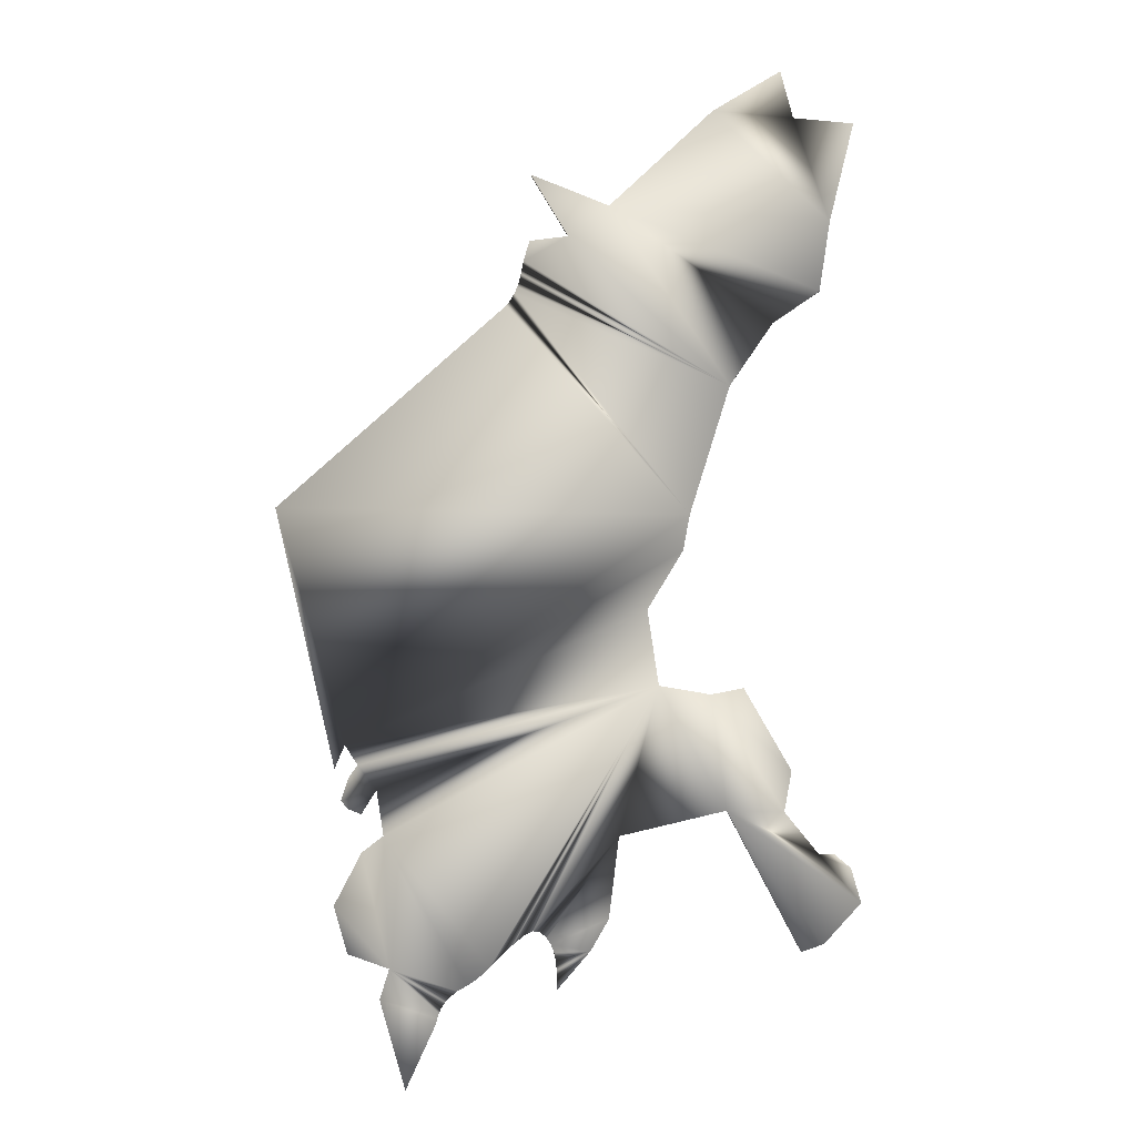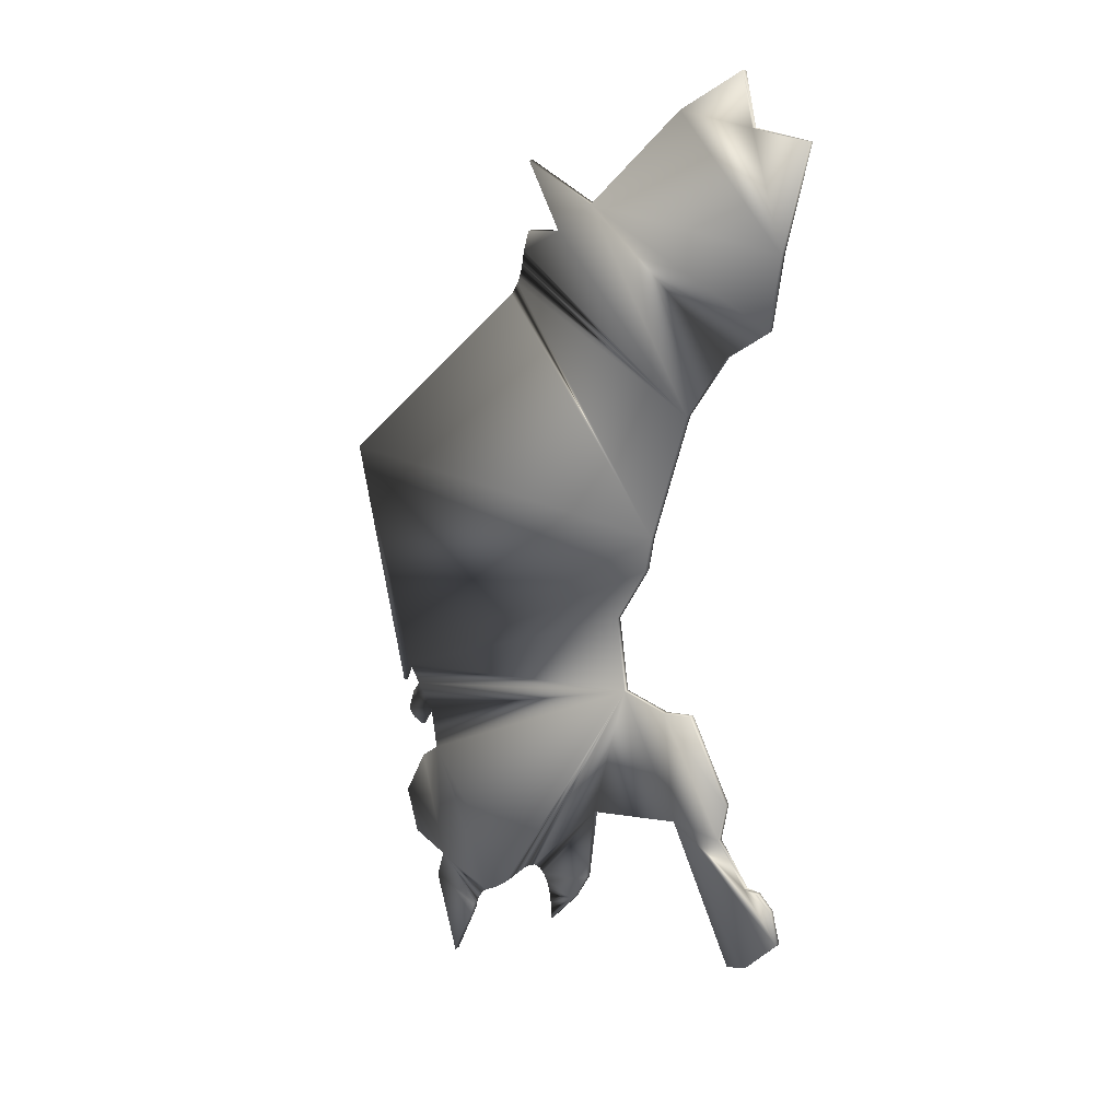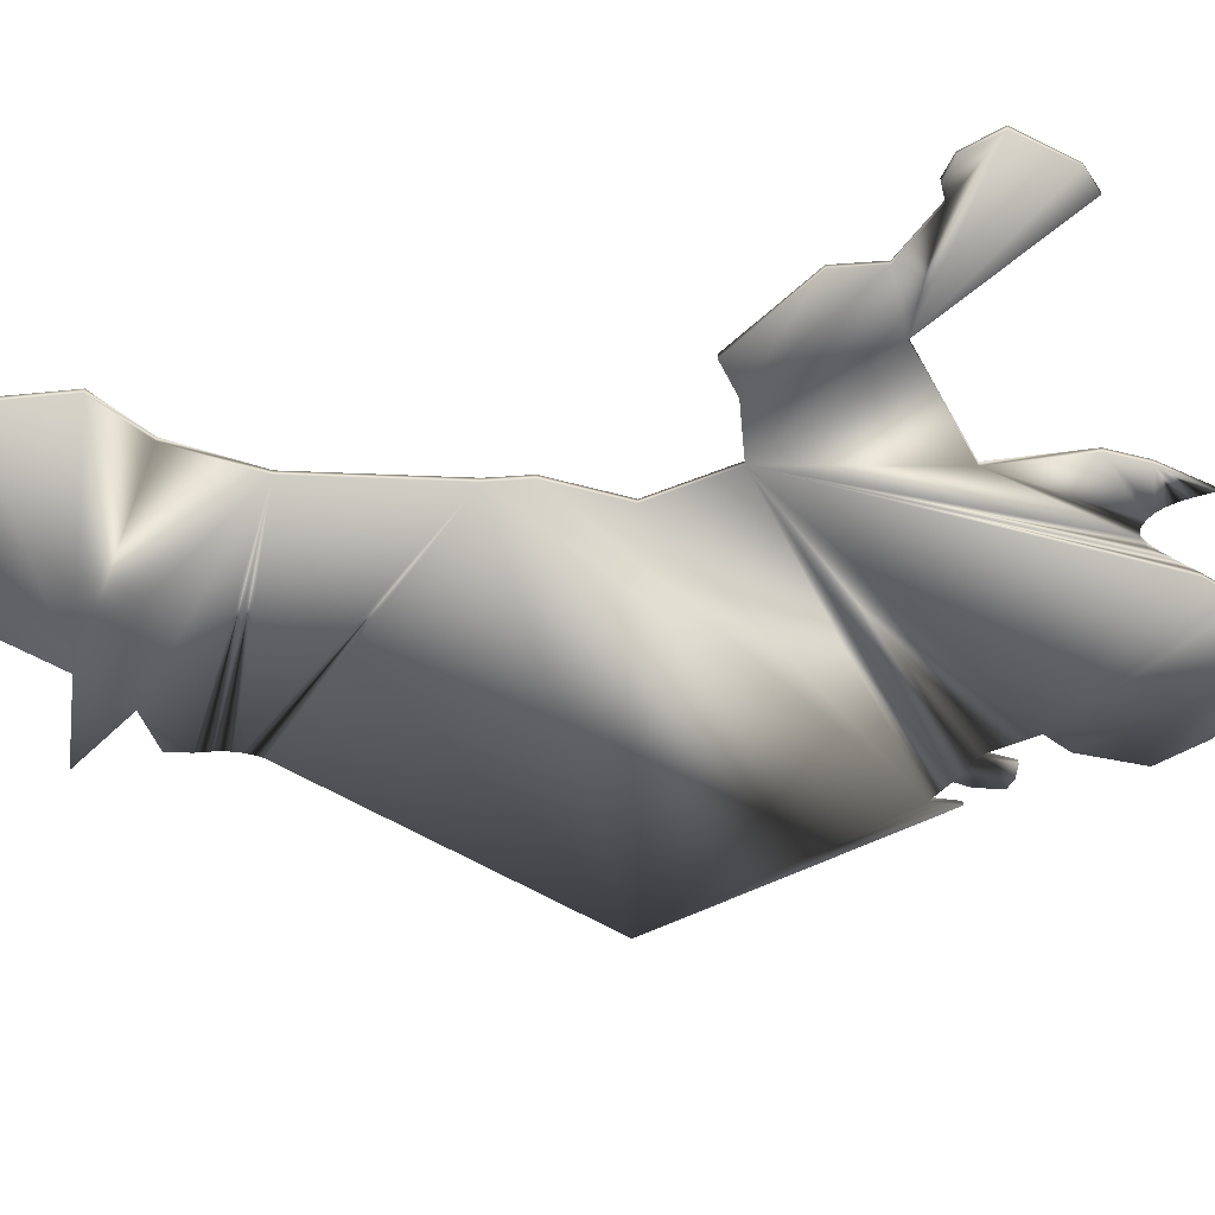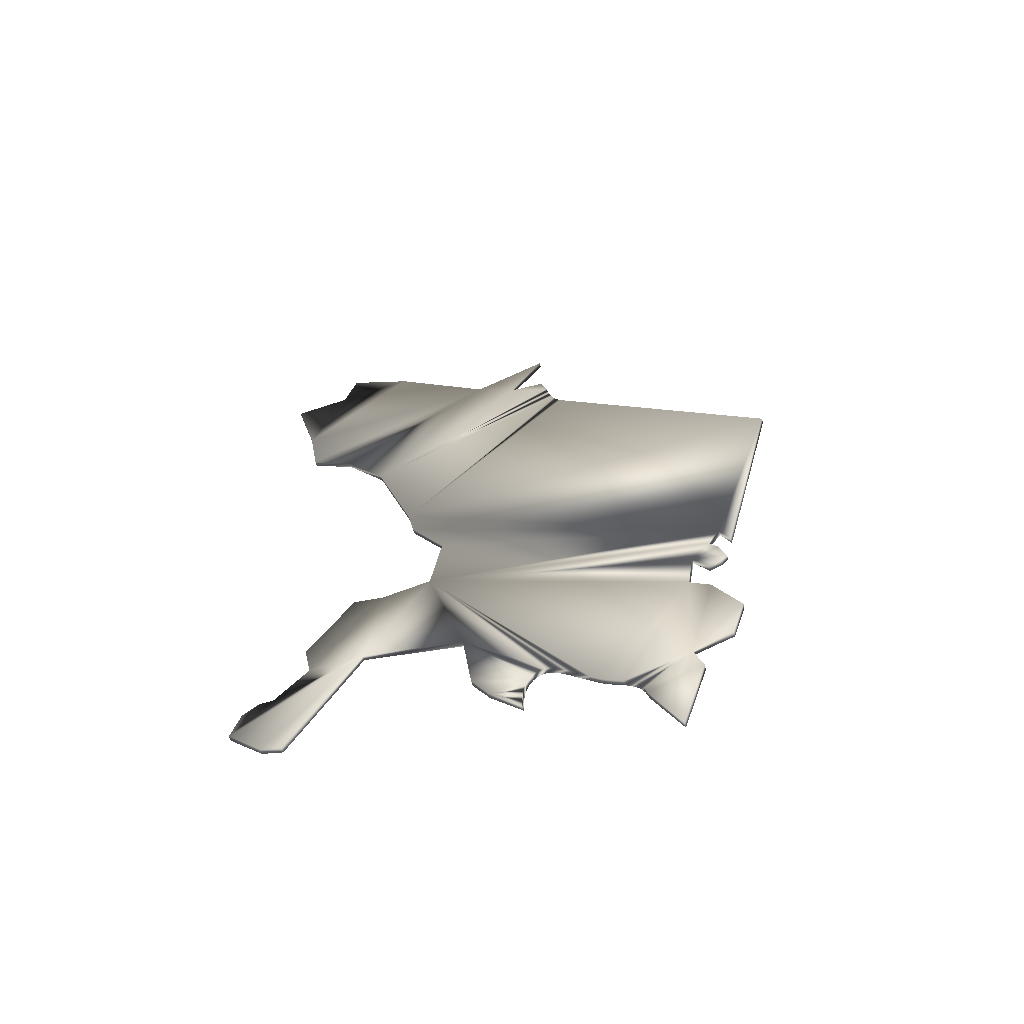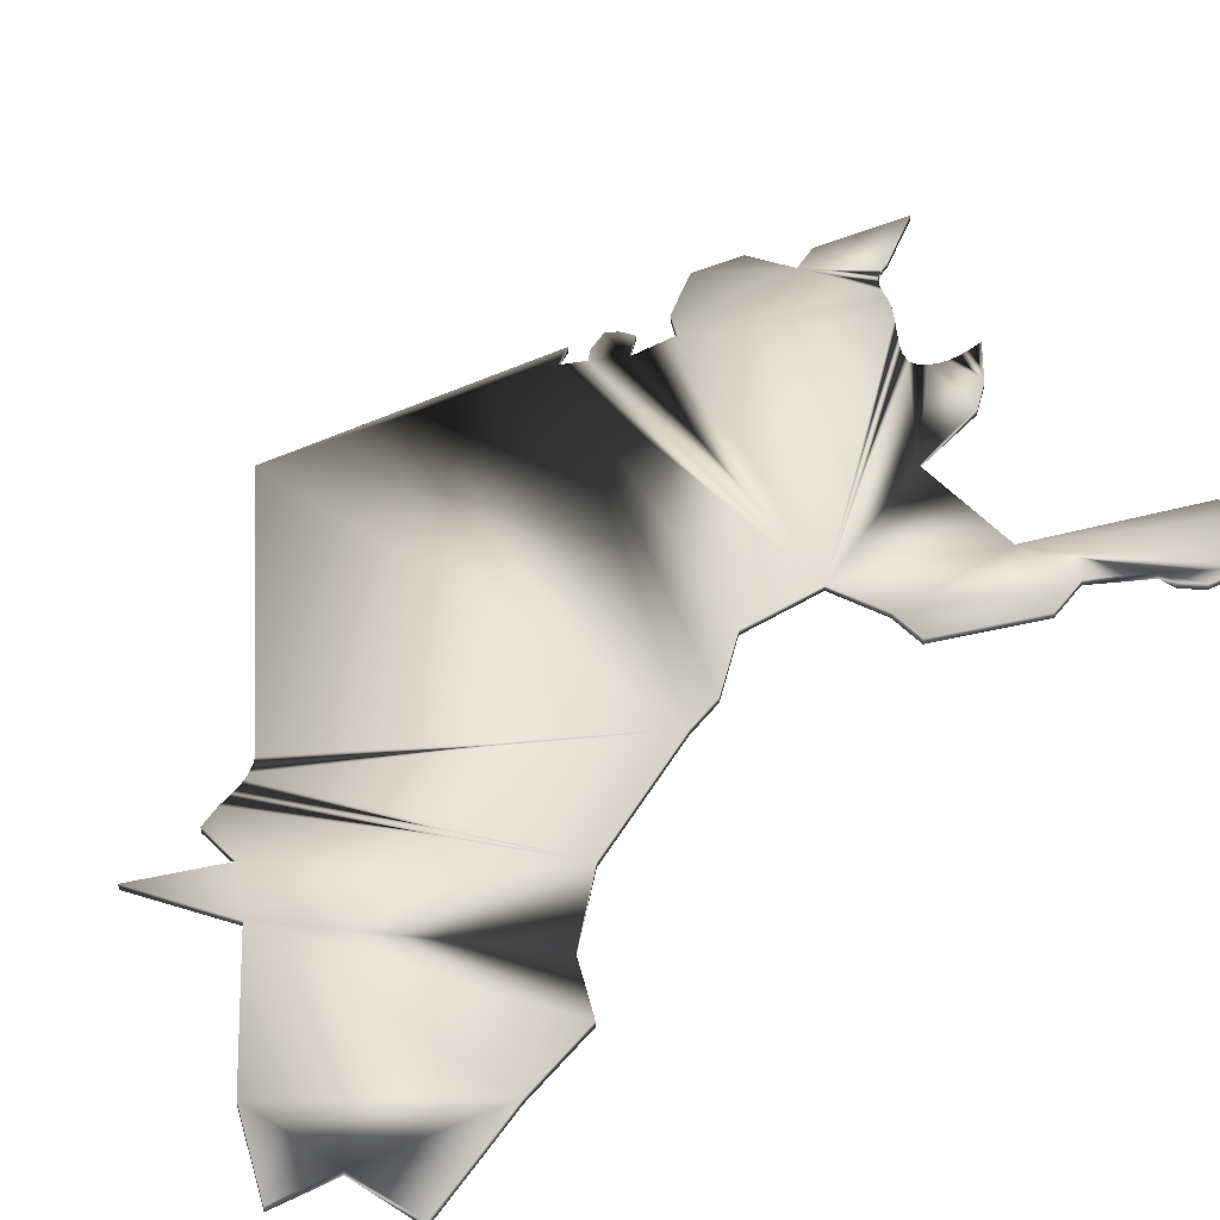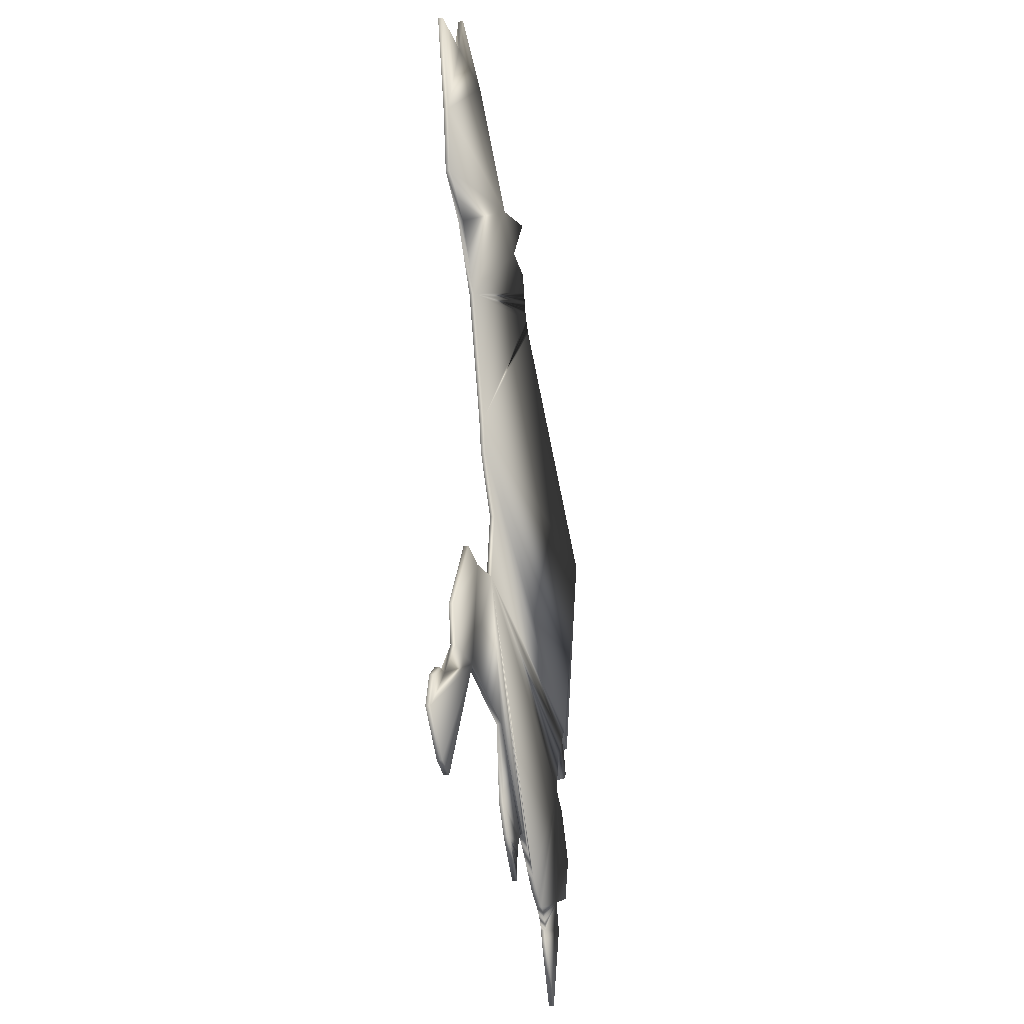
<metadata>
{"format":"obj","ext":"obj","renderer":"f3d","projection":"perspective","resolution":1024,"background":"white","views":[{"elev":-5.9,"azim":-1.9,"up":"+Z"},{"elev":20.6,"azim":42.3,"up":"+Z"},{"elev":-54.0,"azim":104.9,"up":"+Y"},{"elev":-63.6,"azim":-163.2,"up":"+Z"},{"elev":39.8,"azim":43.3,"up":"+Y"},{"elev":-25.8,"azim":105.4,"up":"+Z"}]}
</metadata>
<code>
v  46.33 0 53.77
v  48.81 0 44.4
v  48.81 1 44.4
v  46.33 1 53.77
v  60.58 0 43.43
v  60.58 1 43.43
v  55.73 0 23.82
v  55.73 1 23.82
v  53.58 0 10.05
v  53.58 1 10.05
v  44.49 0 3.802
v  44.49 1 3.802
v  35.98 0 -8.697
v  35.98 1 -8.697
v  28.13 0 -33.75
v  28.13 1 -33.75
v  26.81 0 -40.67
v  26.81 1 -40.67
v  19.9 0 -52.11
v  19.9 1 -52.11
v  22.05 0 -66.58
v  22.05 1 -66.58
v  31.93 0 -68.23
v  31.93 1 -68.23
v  38.2 0 -66.98
v  38.2 1 -66.98
v  47.2 0 -82.65
v  47.2 1 -82.65
v  45.75 0 -90.43
v  45.75 1 -90.43
v  52.25 0 -98.42
v  52.25 1 -98.42
v  55.23 0 -98.45
v  55.23 1 -98.45
v  58.29 0 -101
v  58.29 1 -101
v  60.13 0 -107.5
v  60.13 1 -107.5
v  52.97 0 -115.2
v  52.97 1 -115.2
v  48.7 0 -116.6
v  48.7 1 -116.6
v  34.82 0 -90.18
v  34.82 1 -90.18
v  14.4 0 -94.98
v  14.4 1 -94.98
v  12.46 0 -110.4
v  12.46 1 -110.4
v  9.033 0 -116.3
v  9.033 1 -116.3
v  2.79 0 -123.5
v  2.79 1 -123.5
v  2.756 0 -121.7
v  2.756 1 -121.7
v  2.671 0 -119.9
v  2.671 1 -119.9
v  2.483 0 -118.2
v  2.483 1 -118.2
v  2.14 0 -116.7
v  2.14 1 -116.7
v  1.591 0 -115.2
v  1.591 1 -115.2
v  0.7837 0 -114
v  0.7837 1 -114
v  -0.3325 0 -112.9
v  -0.3325 1 -112.9
v  -1.8 0 -112.7
v  -1.8 1 -112.7
v  -3.572 0 -113.5
v  -3.572 1 -113.5
v  -5.567 0 -115.2
v  -5.567 1 -115.2
v  -7.704 0 -117.3
v  -7.704 1 -117.3
v  -9.901 0 -119.4
v  -9.901 1 -119.4
v  -12.08 0 -121.4
v  -12.08 1 -121.4
v  -14.15 0 -122.8
v  -14.15 1 -122.8
v  -15.9 0 -123.7
v  -15.9 1 -123.7
v  -17.23 0 -124.7
v  -17.23 1 -124.7
v  -18.19 0 -125.8
v  -18.19 1 -125.8
v  -18.87 0 -126.8
v  -18.87 1 -126.8
v  -19.34 0 -127.8
v  -19.34 1 -127.8
v  -19.66 0 -128.8
v  -19.66 1 -128.8
v  -19.9 0 -129.8
v  -19.9 1 -129.8
v  -25.49 0 -141.9
v  -25.49 1 -141.9
v  -30.41 0 -125.3
v  -30.41 1 -125.3
v  -28.68 0 -119.6
v  -28.68 1 -119.6
v  -36.48 0 -116.8
v  -36.48 1 -116.8
v  -39.14 0 -107.9
v  -39.14 1 -107.9
v  -34.01 0 -97.98
v  -34.01 1 -97.98
v  -29.95 0 -94.92
v  -29.95 1 -94.92
v  -31.34 0 -86.25
v  -31.34 1 -86.25
v  -34.2 0 -90.84
v  -34.2 1 -90.84
v  -36.56 0 -89.89
v  -36.56 1 -89.89
v  -37.99 0 -88.39
v  -37.99 1 -88.39
v  -36.59 0 -83.99
v  -36.59 1 -83.99
v  -34.92 0 -81.66
v  -34.92 1 -81.66
v  -37.41 0 -77.78
v  -37.41 1 -77.78
v  -39.3 0 -82.24
v  -39.3 1 -82.24
v  -51.01 0 -32.79
v  -51.01 1 -32.79
v  -7.164 0 6.694
v  -7.164 1 6.694
v  -6.266 0 7.92
v  -6.266 1 7.92
v  -5.566 0 9.165
v  -5.566 1 9.165
v  -5.03 0 10.42
v  -5.03 1 10.42
v  -4.625 0 11.7
v  -4.625 1 11.7
v  -4.319 0 12.98
v  -4.319 1 12.98
v  -4.079 0 14.27
v  -4.079 1 14.27
v  -3.872 0 15.56
v  -3.872 1 15.56
v  -2.659 0 19.51
v  -2.659 1 19.51
v  4.889 0 20.5
v  4.889 1 20.5
v  -2.401 0 32.61
v  -2.401 1 32.61
v  12.76 0 26.59
v  12.76 1 26.59
v  33.03 0 45.7
v  33.03 1 45.7
o Line001
g Line001
f 1 2 3 4
f 2 5 6 3
f 5 7 8 6
f 7 9 10 8
f 9 11 12 10
f 11 13 14 12
f 13 15 16 14
f 15 17 18 16
f 17 19 20 18
f 19 21 22 20
f 21 23 24 22
f 23 25 26 24
f 25 27 28 26
f 27 29 30 28
f 29 31 32 30
f 31 33 34 32
f 33 35 36 34
f 35 37 38 36
f 37 39 40 38
f 39 41 42 40
f 41 43 44 42
f 43 45 46 44
f 45 47 48 46
f 47 49 50 48
f 49 51 52 50
f 51 53 54 52
f 53 55 56 54
f 55 57 58 56
f 57 59 60 58
f 59 61 62 60
f 61 63 64 62
f 63 65 66 64
f 65 67 68 66
f 67 69 70 68
f 69 71 72 70
f 71 73 74 72
f 73 75 76 74
f 75 77 78 76
f 77 79 80 78
f 79 81 82 80
f 81 83 84 82
f 83 85 86 84
f 85 87 88 86
f 87 89 90 88
f 89 91 92 90
f 91 93 94 92
f 93 95 96 94
f 95 97 98 96
f 97 99 100 98
f 99 101 102 100
f 101 103 104 102
f 103 105 106 104
f 105 107 108 106
f 107 109 110 108
f 109 111 112 110
f 111 113 114 112
f 113 115 116 114
f 115 117 118 116
f 117 119 120 118
f 119 121 122 120
f 121 123 124 122
f 123 125 126 124
f 125 127 128 126
f 127 129 130 128
f 129 131 132 130
f 131 133 134 132
f 133 135 136 134
f 135 137 138 136
f 137 139 140 138
f 139 141 142 140
f 141 143 144 142
f 143 145 146 144
f 145 147 148 146
f 147 149 150 148
f 149 151 152 150
f 151 1 4 152
f 121 15 125 123
f 145 13 149 147
f 93 91 97 95
f 49 55 53 51
f 49 59 57 55
f 151 7 2 1
f 2 7 5
f 89 99 97 91
f 87 85 99 89
f 39 37 43 41
f 109 115 113 111
f 109 119 117 115
f 83 81 99 85
f 49 47 61 59
f 23 29 27 25
f 47 45 63 61
f 149 9 7 151
f 149 13 11 9
f 45 67 65 63
f 141 13 145 143
f 139 137 13 141
f 135 133 13 137
f 131 15 13 133
f 129 127 15 131
f 125 15 127
f 121 19 17 15
f 121 119 21 19
f 109 107 21 119
f 99 105 103 101
f 99 81 107 105
f 79 77 107 81
f 75 21 107 77
f 73 71 21 75
f 69 67 21 71
f 45 43 21 67
f 43 29 23 21
f 43 37 31 29
f 35 33 31 37
f 122 124 126 16
f 146 148 150 14
f 94 96 98 92
f 50 52 54 56
f 50 56 58 60
f 152 4 3 8
f 3 6 8
f 90 92 98 100
f 88 90 100 86
f 40 42 44 38
f 110 112 114 116
f 110 116 118 120
f 84 86 100 82
f 50 60 62 48
f 24 26 28 30
f 48 62 64 46
f 150 152 8 10
f 150 10 12 14
f 46 64 66 68
f 142 144 146 14
f 140 142 14 138
f 136 138 14 134
f 132 134 14 16
f 130 132 16 128
f 126 128 16
f 122 16 18 20
f 122 20 22 120
f 110 120 22 108
f 100 102 104 106
f 100 106 108 82
f 80 82 108 78
f 76 78 108 22
f 74 76 22 72
f 70 72 22 68
f 46 68 22 44
f 44 22 24 30
f 44 30 32 38
f 36 38 32 34

</code>
